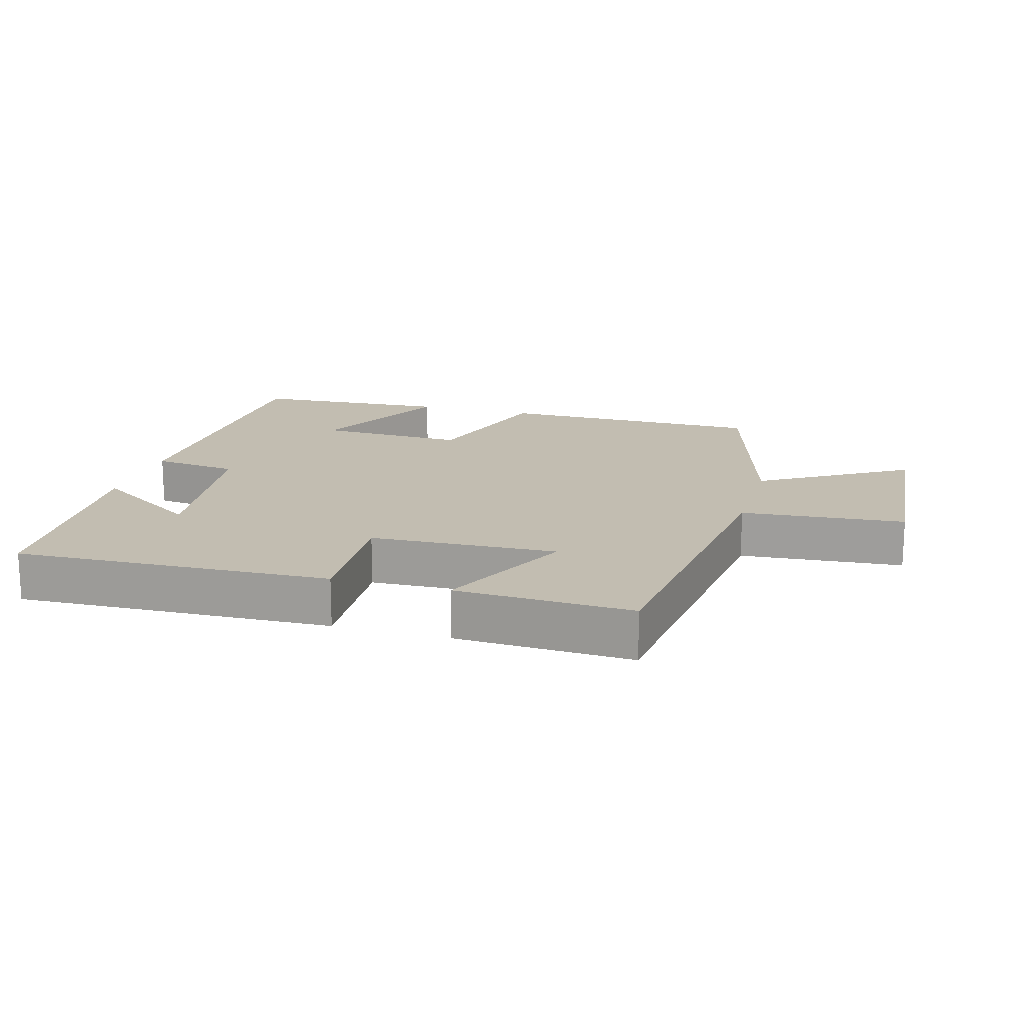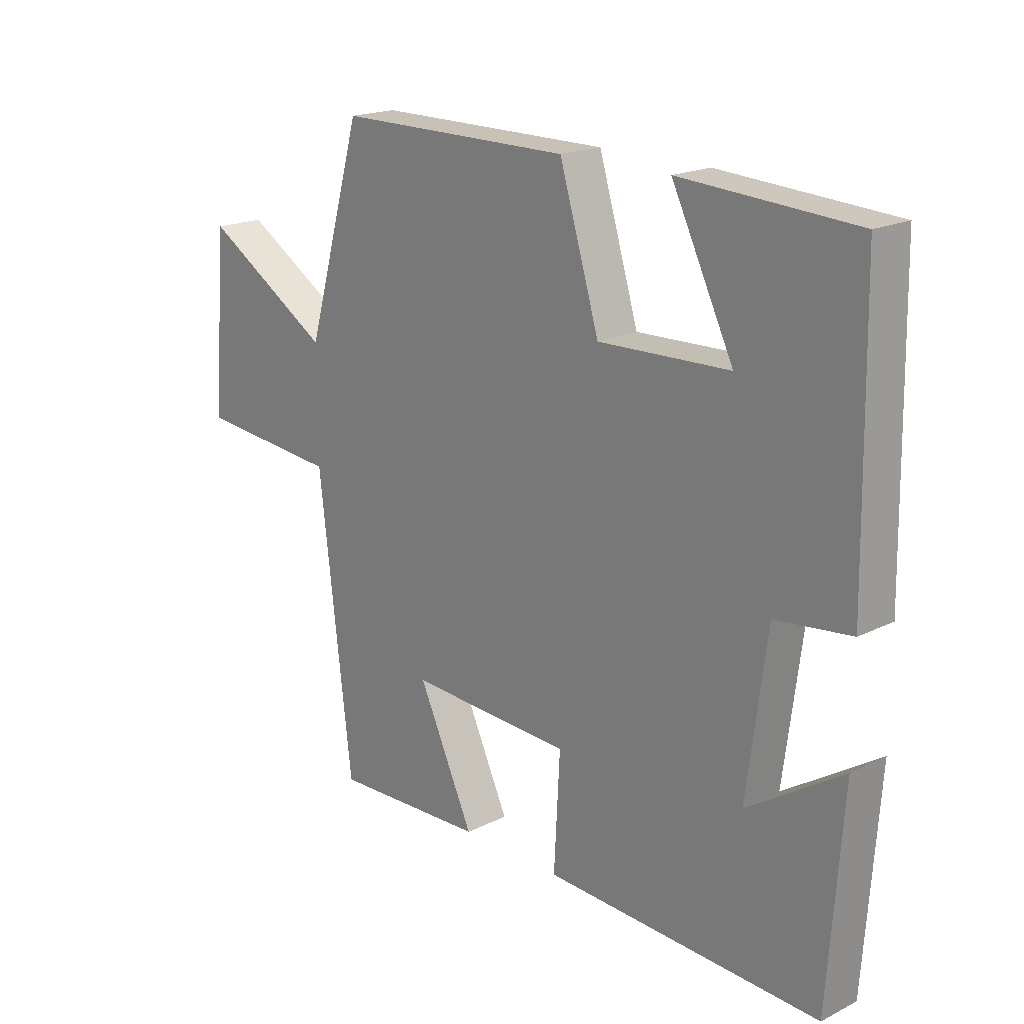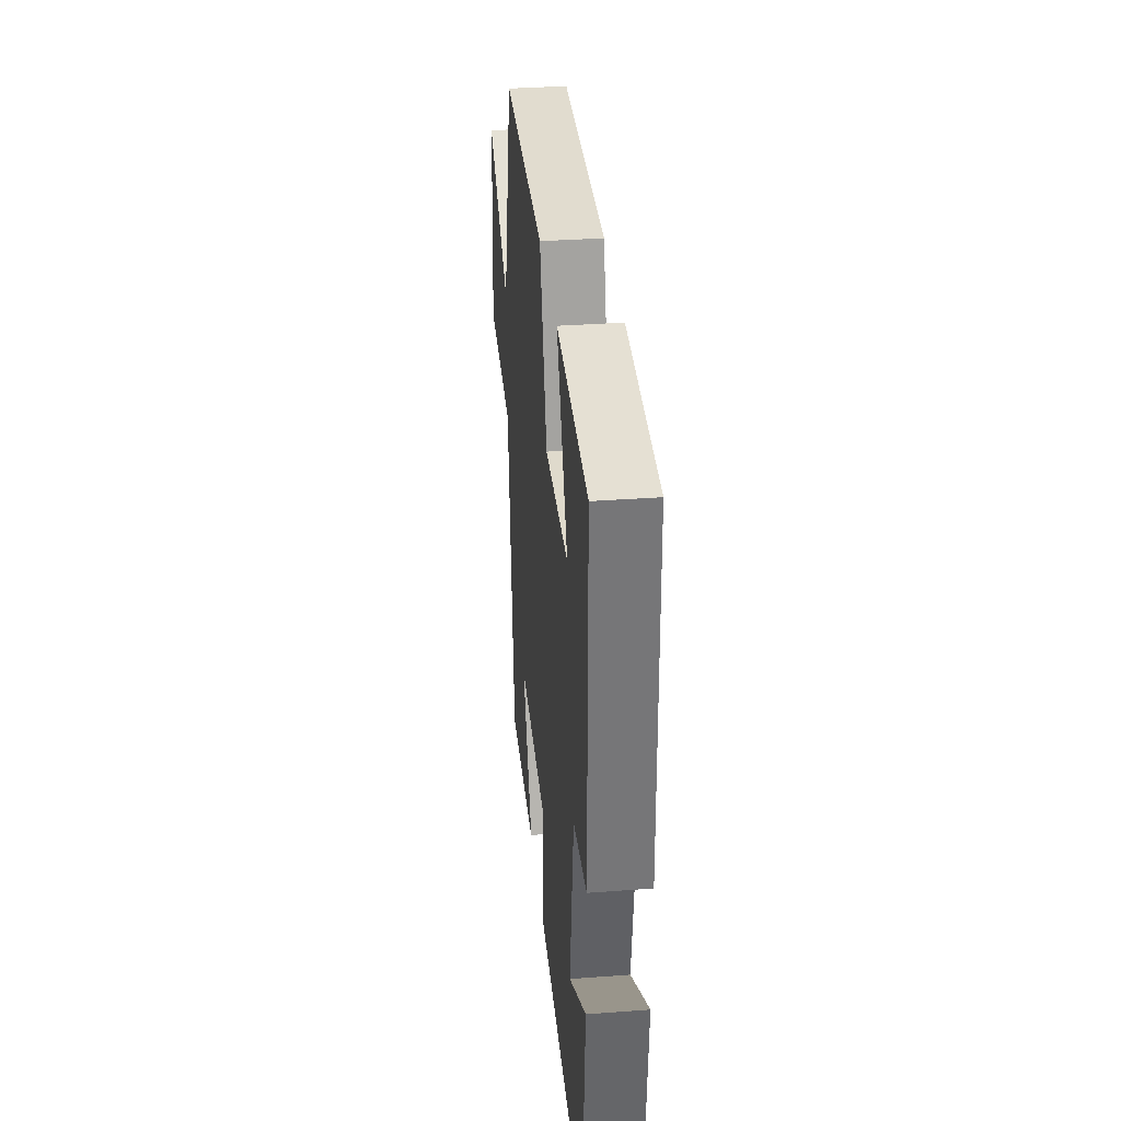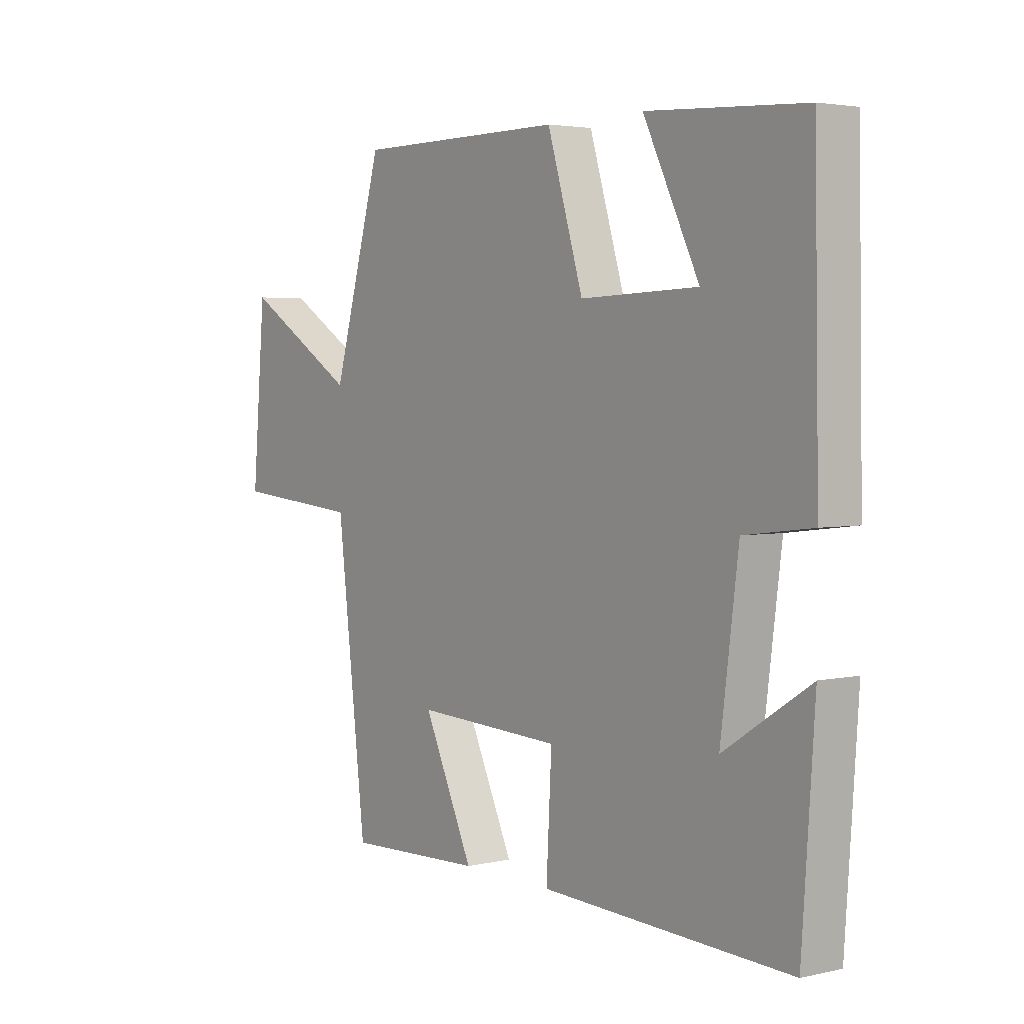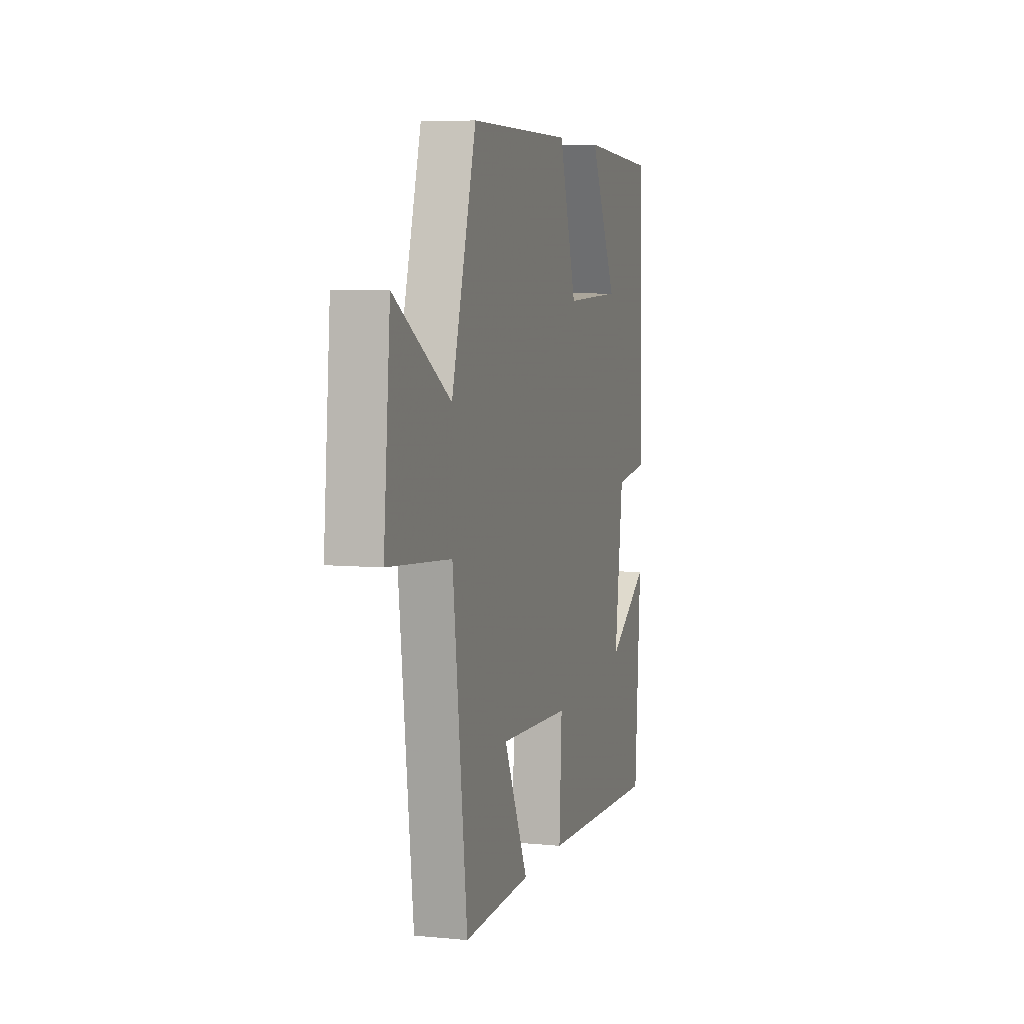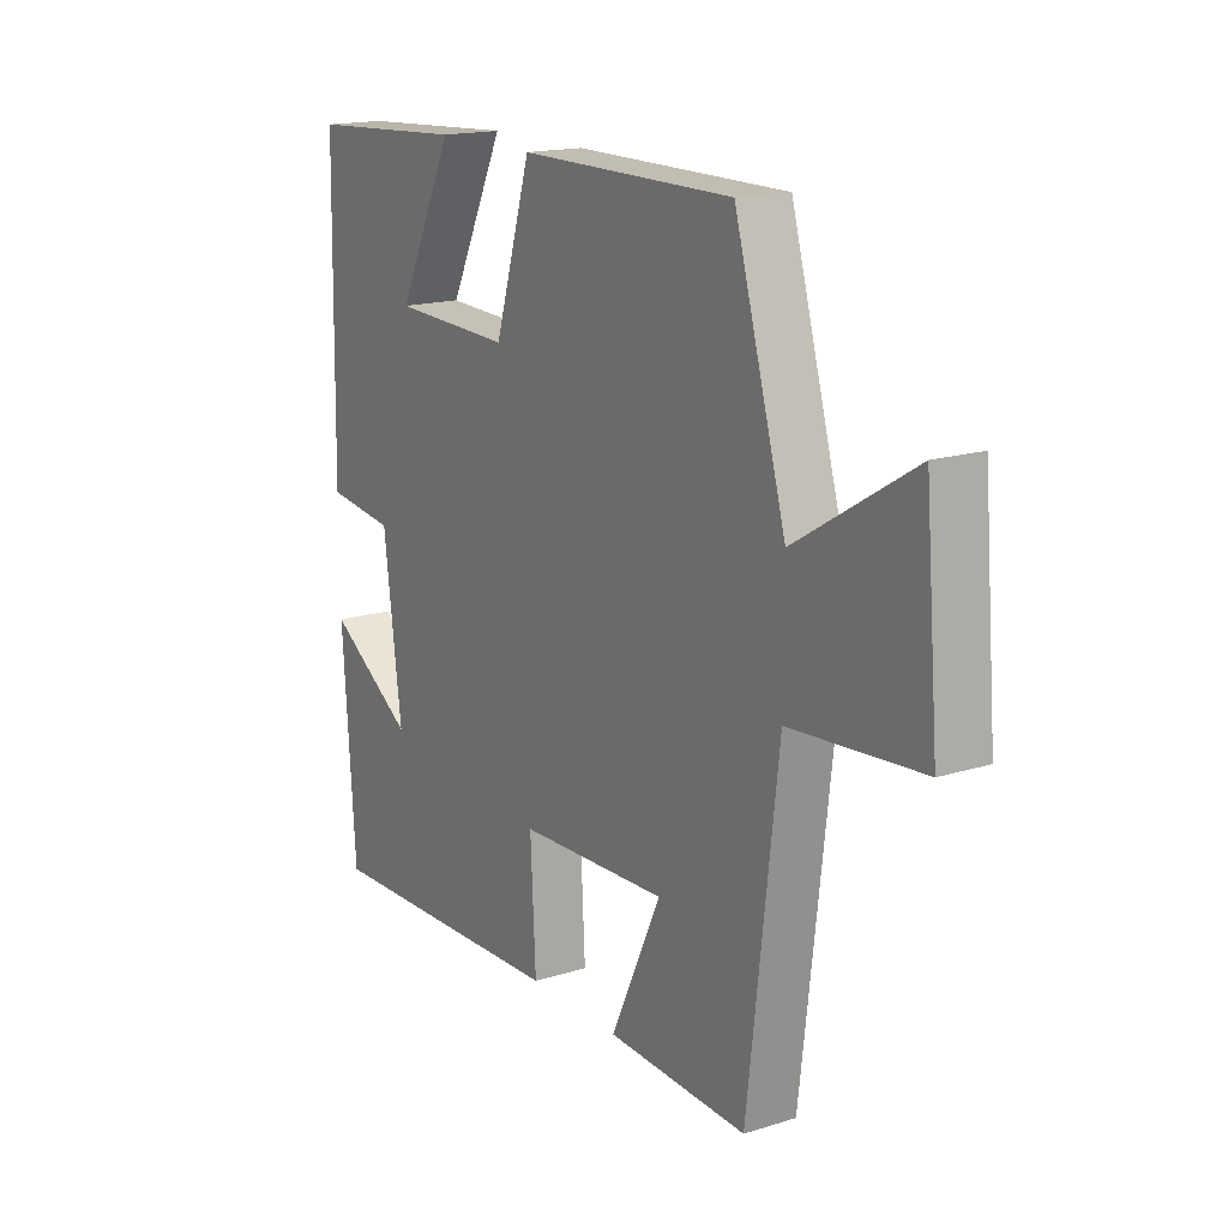
<metadata>
{"format":"obj","ext":"obj","renderer":"f3d","projection":"perspective","resolution":1024,"background":"white","views":[{"elev":16.8,"azim":-164.0,"up":"+Y"},{"elev":19.1,"azim":47.0,"up":"+Z"},{"elev":34.6,"azim":84.3,"up":"+Z"},{"elev":3.4,"azim":53.1,"up":"+Z"},{"elev":6.1,"azim":-73.8,"up":"+Z"},{"elev":16.8,"azim":-122.2,"up":"+Z"}]}
</metadata>
<code>
v -0.443 0.07 -0.511
v -0.5 0.07 -0.026
v -0.747 0.07 -0.005
v -0.721 0.07 0.297
v -0.5 0.07 0.162
v -0.403 0.07 0.499
v 0.002 0.07 0.5
v 0.071 0.07 0.274
v 0.297 0.07 0.282
v 0.19 0.07 0.5
v 0.491 0.07 0.482
v 0.5 0.07 0.004
v 0.37 0.07 -0.012
v 0.336 0.07 -0.276
v 0.5 0.07 -0.17
v 0.476 0.07 -0.518
v -0.001 0.07 -0.5
v 0.009 0.07 -0.306
v -0.273 0.07 -0.294
v -0.177 0.07 -0.5
v -0.443 0 -0.511
v -0.5 0 -0.026
v -0.747 0 -0.005
v -0.721 0 0.297
v -0.5 0 0.162
v -0.403 0 0.499
v 0.002 0 0.5
v 0.071 0 0.274
v 0.297 0 0.282
v 0.19 0 0.5
v 0.491 0 0.482
v 0.5 0 0.004
v 0.37 0 -0.012
v 0.336 0 -0.276
v 0.5 0 -0.17
v 0.476 0 -0.518
v -0.001 0 -0.5
v 0.009 0 -0.306
v -0.273 0 -0.294
v -0.177 0 -0.5
f 19 20 1 2
f 18 19 2
f 16 17 18
f 16 18 2
f 14 15 16
f 14 16 2
f 13 14 2
f 9 10 11 12
f 8 9 12 13
f 5 6 7 8
f 5 8 13 2
f 2 3 4 5
f 22 21 40 39
f 22 39 38
f 38 37 36
f 22 38 36
f 36 35 34
f 22 36 34
f 22 34 33
f 32 31 30 29
f 33 32 29 28
f 28 27 26 25
f 22 33 28 25
f 25 24 23 22
f 1 21 22 2
f 2 22 23 3
f 3 23 24 4
f 4 24 25 5
f 5 25 26 6
f 6 26 27 7
f 7 27 28 8
f 8 28 29 9
f 9 29 30 10
f 10 30 31 11
f 11 31 32 12
f 12 32 33 13
f 13 33 34 14
f 14 34 35 15
f 15 35 36 16
f 16 36 37 17
f 17 37 38 18
f 18 38 39 19
f 19 39 40 20
f 20 40 21 1

</code>
